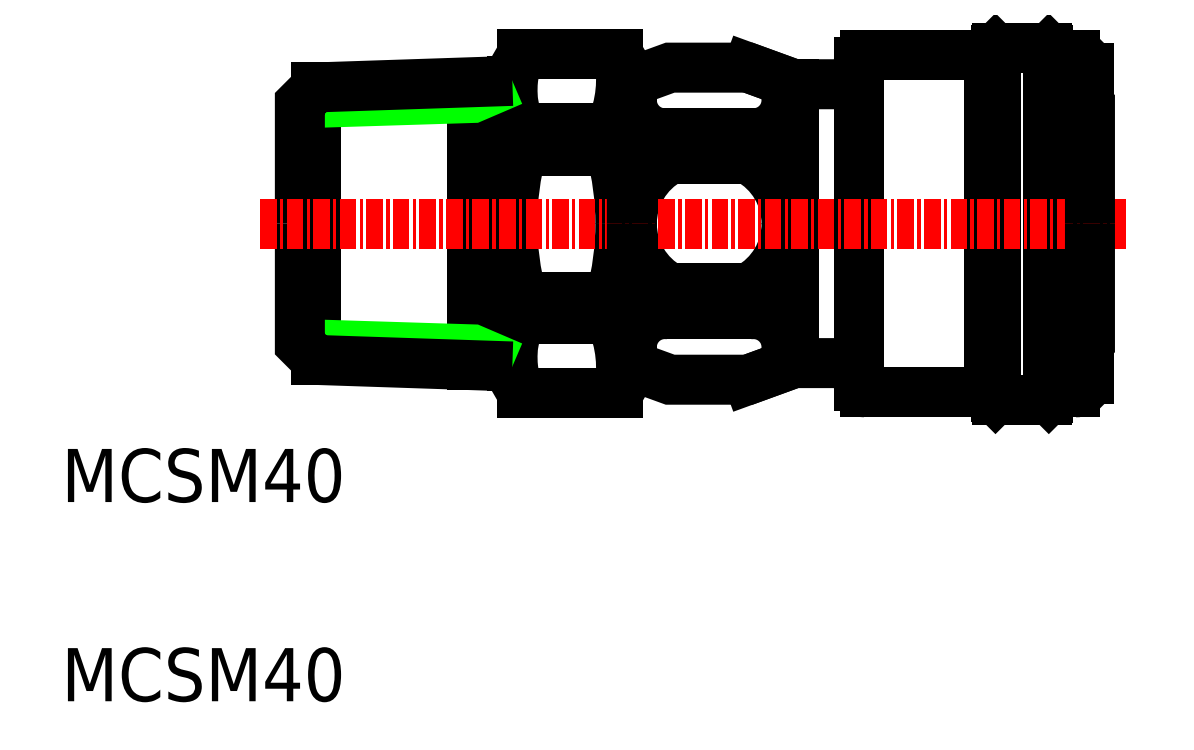
<metadata>
{"format":"dxf","ext":"dxf","renderer":"ezdxf+matplotlib","layout":"modelspace","background":"white","min_lineweight":24,"dpi":150}
</metadata>
<code>
0
SECTION
2
ENTITIES
0
INSERT
8
0
2
$MODEL_SPACE
10
156.2
20
133.2
30
0
0
LINE
8
0
10
122.2
20
60.39
30
0
11
122.2
21
73.51
31
0
0
LINE
8
0
10
122.8
20
60.88
30
0
11
122.8
21
73.51
31
0
0
LINE
8
0
10
122.8
20
86.13
30
0
11
122.8
21
73.51
31
0
0
LINE
8
0
10
118.3
20
60.42
30
0
11
118.3
21
73.51
31
0
0
LINE
8
0
10
117.8
20
60.92
30
0
11
117.8
21
73.51
31
0
0
LINE
8
0
10
117.8
20
86.09
30
0
11
117.8
21
73.51
31
0
0
LINE
8
0
10
122.2
20
86.62
30
0
11
122.2
21
73.51
31
0
0
LINE
8
0
10
118.3
20
86.59
30
0
11
118.3
21
73.51
31
0
0
LINE
8
0
10
103.1
20
84.01
30
0
11
99.64
21
85.26
31
0
0
ARC
8
0
10
100
20
82.8
30
0
40
2.487
50
260.8
51
40.81
0
LINE
8
0
10
103.1
20
63.01
30
0
11
99.64
21
61.76
31
0
0
ARC
8
0
10
100
20
64.21
30
0
40
2.487
50
319.2
51
99.19
0
LINE
8
0
10
103.1
20
63.01
30
0
11
103.1
21
73.51
31
0
0
LINE
8
0
10
103.1
20
84.01
30
0
11
103.1
21
73.51
31
0
0
ARC
8
0
10
97
20
73.51
30
0
40
5.528
50
0
51
61.43
0
ARC
8
0
10
97
20
73.51
30
0
40
5.528
50
298.6
51
0
0
ARC
8
0
10
124.3
20
61.81
30
0
40
1
50
270
51
0
0
LINE
8
0
10
124.3
20
60.81
30
0
11
122.9
21
60.81
31
0
0
ARC
8
0
10
122.9
20
60.61
30
0
40
0.2
50
90
51
135
0
LINE
8
0
10
122.7
20
60.75
30
0
11
122.3
21
60.31
31
0
0
ARC
8
0
10
122.1
20
60.46
30
0
40
0.2
50
270
51
315
0
LINE
8
0
10
122.1
20
60.26
30
0
11
118.4
21
60.26
31
0
0
ARC
8
0
10
118.4
20
60.46
30
0
40
0.2
50
225
51
270
0
LINE
8
0
10
118.3
20
60.31
30
0
11
117.8
21
60.75
31
0
0
ARC
8
0
10
117.7
20
60.61
30
0
40
0.2
50
45
51
90
0
LINE
8
0
10
117.7
20
60.81
30
0
11
108.5
21
60.81
31
0
0
ARC
8
0
10
108.5
20
61.31
30
0
40
0.5
50
180
51
270
0
LINE
8
0
10
108
20
61.31
30
0
11
108
21
73.51
31
0
0
LINE
8
0
10
125.3
20
73.51
30
0
11
125.3
21
61.81
31
0
0
ARC
8
0
10
124.3
20
85.21
30
0
40
1
50
0
51
90
0
LINE
8
0
10
124.3
20
86.21
30
0
11
122.9
21
86.21
31
0
0
ARC
8
0
10
122.9
20
86.41
30
0
40
0.2
50
225
51
270
0
LINE
8
0
10
122.7
20
86.26
30
0
11
122.3
21
86.7
31
0
0
ARC
8
0
10
122.1
20
86.56
30
0
40
0.2
50
45
51
90
0
LINE
8
0
10
122.1
20
86.76
30
0
11
118.4
21
86.76
31
0
0
ARC
8
0
10
118.4
20
86.56
30
0
40
0.2
50
90
51
135
0
LINE
8
0
10
118.3
20
86.7
30
0
11
117.8
21
86.26
31
0
0
ARC
8
0
10
117.7
20
86.41
30
0
40
0.2
50
270
51
315
0
LINE
8
0
10
117.7
20
86.21
30
0
11
108.5
21
86.21
31
0
0
ARC
8
0
10
108.5
20
85.71
30
0
40
0.5
50
90
51
180
0
LINE
8
0
10
108
20
85.71
30
0
11
108
21
73.51
31
0
0
LINE
8
0
10
125.3
20
73.51
30
0
11
125.3
21
85.21
31
0
0
ARC
8
0
10
81.09
20
84.37
30
0
40
8.976
50
336
51
12.14
0
LINE
8
0
10
89.29
20
80.71
30
0
11
89.29
21
79.01
31
0
0
ARC
8
0
10
93.36
20
82.8
30
0
40
2.487
50
180
51
279.2
0
ARC
8
0
10
87.9
20
83.57
30
0
40
6.027
50
160
51
208.3
0
LINE
8
0
10
82.6
20
80.71
30
0
11
82.6
21
79.01
31
0
0
LINE
8
0
10
82.6
20
86.26
30
0
11
89.87
21
86.26
31
0
0
LINE
8
0
10
82.6
20
79.01
30
0
11
89.29
21
79.01
31
0
0
LINE
8
0
10
82.6
20
80.71
30
0
11
89.29
21
80.71
31
0
0
ARC
8
0
10
81.09
20
62.64
30
0
40
8.976
50
347.9
51
24.03
0
LINE
8
0
10
89.29
20
66.3
30
0
11
89.29
21
68
31
0
0
ARC
8
0
10
93.36
20
64.21
30
0
40
2.487
50
80.81
51
180
0
ARC
8
0
10
87.9
20
63.44
30
0
40
6.027
50
151.7
51
200
0
LINE
8
0
10
82.6
20
66.3
30
0
11
82.6
21
68
31
0
0
LINE
8
0
10
82.6
20
66.3
30
0
11
89.29
21
66.3
31
0
0
LINE
8
0
10
82.6
20
68
30
0
11
89.29
21
68
31
0
0
LINE
8
0
10
82.6
20
60.76
30
0
11
89.87
21
60.76
31
0
0
ARC
8
0
10
68.65
20
73.51
30
0
40
21.36
50
0
51
14.94
0
POLYLINE
8
0
66
     1
10
0
20
0
30
0
0
VERTEX
8
0
10
90.88
20
73.51
30
0
0
VERTEX
8
0
10
90.88
20
84.51
30
0
0
VERTEX
8
0
10
89.87
20
86.26
30
0
0
SEQEND
8
0
0
POLYLINE
8
0
66
     1
10
0
20
0
30
0
0
VERTEX
8
0
10
90.88
20
73.51
30
0
0
VERTEX
8
0
10
90.88
20
62.51
30
0
0
VERTEX
8
0
10
89.87
20
60.76
30
0
0
SEQEND
8
0
0
ARC
8
0
10
68.65
20
73.51
30
0
40
21.36
50
345.1
51
0
0
LINE
8
0
10
90.88
20
82.11
30
0
11
90.88
21
73.51
31
0
0
LINE
8
0
10
90.88
20
64.9
30
0
11
90.88
21
73.51
31
0
0
ARC
8
0
10
103.2
20
73.51
30
0
40
21.36
50
165.1
51
180
0
POLYLINE
8
0
66
     1
10
0
20
0
30
0
0
VERTEX
8
0
10
81.88
20
73.51
30
0
0
VERTEX
8
0
10
81.88
20
85.01
30
0
0
VERTEX
8
0
10
82.6
20
86.26
30
0
0
SEQEND
8
0
0
LINE
8
0
10
81.88
20
84.26
30
0
11
81.88
21
73.51
31
0
0
LINE
8
0
10
81.88
20
62.75
30
0
11
81.88
21
73.51
31
0
0
POLYLINE
8
0
66
     1
10
0
20
0
30
0
0
VERTEX
8
0
10
81.88
20
73.51
30
0
0
VERTEX
8
0
10
81.88
20
62.01
30
0
0
VERTEX
8
0
10
82.6
20
60.76
30
0
0
SEQEND
8
0
0
ARC
8
0
10
103.2
20
73.51
30
0
40
21.36
50
180
51
194.9
0
ARC
8
0
10
96.4
20
73.51
30
0
40
5.528
50
118.6
51
180
0
ARC
8
0
10
96.4
20
73.51
30
0
40
5.528
50
180
51
241.4
0
LINE
8
0
10
78.88
20
73.51
30
0
11
78.88
21
84.13
31
0
0
LINE
8
0
10
78.88
20
73.51
30
0
11
78.88
21
62.88
31
0
0
LINE
8
0
10
67.08
20
83.77
30
0
11
67.08
21
73.51
31
0
0
LINE
8
0
10
67.08
20
63.25
30
0
11
67.08
21
73.51
31
0
0
POLYLINE
8
0
66
     1
10
0
20
0
30
0
0
VERTEX
8
0
10
81.88
20
84.26
30
0
0
VERTEX
8
0
10
78.88
20
82.97
30
0
0
VERTEX
8
0
10
65.88
20
82.57
30
0
0
SEQEND
8
0
0
POLYLINE
8
0
66
     1
10
0
20
0
30
0
0
VERTEX
8
0
10
81.88
20
62.75
30
0
0
VERTEX
8
0
10
78.88
20
64.04
30
0
0
VERTEX
8
0
10
65.88
20
64.44
30
0
0
SEQEND
8
0
0
POLYLINE
8
0
66
     1
10
0
20
0
30
0
0
VERTEX
8
0
10
65.88
20
73.51
30
0
0
VERTEX
8
0
10
65.88
20
82.57
30
0
0
VERTEX
8
0
10
67.08
20
83.77
30
0
0
VERTEX
8
0
10
81.88
20
84.26
30
0
0
SEQEND
8
0
0
POLYLINE
8
0
66
     1
10
0
20
0
30
0
0
VERTEX
8
0
10
65.88
20
73.51
30
0
0
VERTEX
8
0
10
65.88
20
64.44
30
0
0
VERTEX
8
0
10
67.08
20
63.25
30
0
0
VERTEX
8
0
10
81.88
20
62.75
30
0
0
SEQEND
8
0
0
POLYLINE
8
0
66
     1
10
0
20
0
30
0
70
     1
0
VERTEX
8
0
10
93.76
20
78.36
30
0
0
VERTEX
8
0
10
93.76
20
80.34
30
0
0
VERTEX
8
0
10
99.64
20
80.34
30
0
0
VERTEX
8
0
10
99.64
20
78.36
30
0
0
VERTEX
8
0
10
93.76
20
78.36
30
0
0
SEQEND
8
0
0
POLYLINE
8
0
66
     1
10
0
20
0
30
0
70
     1
0
VERTEX
8
0
10
93.76
20
68.65
30
0
0
VERTEX
8
0
10
93.76
20
66.67
30
0
0
VERTEX
8
0
10
99.64
20
66.67
30
0
0
VERTEX
8
0
10
99.64
20
68.65
30
0
0
VERTEX
8
0
10
93.76
20
68.65
30
0
0
SEQEND
8
0
0
LINE
8
CENTER
10
62.88
20
73.51
30
0
11
128.4
21
73.51
31
0
0
POLYLINE
8
0
66
     1
10
0
20
0
30
0
0
VERTEX
8
0
10
90.88
20
73.51
30
0
0
VERTEX
8
0
10
90.88
20
84.21
30
0
0
VERTEX
8
0
10
93.76
20
85.26
30
0
0
VERTEX
8
0
10
99.64
20
85.26
30
0
0
VERTEX
8
0
10
103.1
20
84.01
30
0
0
VERTEX
8
0
10
108
20
84.01
30
0
0
SEQEND
8
0
0
POLYLINE
8
0
66
     1
10
0
20
0
30
0
0
VERTEX
8
0
10
125.3
20
82.51
30
0
0
VERTEX
8
0
10
125.4
20
82.41
30
0
0
VERTEX
8
0
10
125.4
20
73.51
30
0
0
SEQEND
8
0
0
POLYLINE
8
0
66
     1
10
0
20
0
30
0
0
VERTEX
8
0
10
90.88
20
73.51
30
0
0
VERTEX
8
0
10
90.88
20
62.81
30
0
0
VERTEX
8
0
10
93.76
20
61.76
30
0
0
VERTEX
8
0
10
99.64
20
61.76
30
0
0
VERTEX
8
0
10
103.1
20
63.01
30
0
0
VERTEX
8
0
10
108
20
63.01
30
0
0
SEQEND
8
0
0
POLYLINE
8
0
66
     1
10
0
20
0
30
0
0
VERTEX
8
0
10
125.3
20
64.5
30
0
0
VERTEX
8
0
10
125.4
20
64.61
30
0
0
VERTEX
8
0
10
125.4
20
73.51
30
0
0
SEQEND
8
0
0
TEXT
8
0
10
47.92
20
52.54
30
0
40
4
1
MCSM40
0
TEXT
8
0
10
47.92
20
37.54
30
0
40
4
1
MCSM40
0
ENDSEC
0
EOF

</code>
